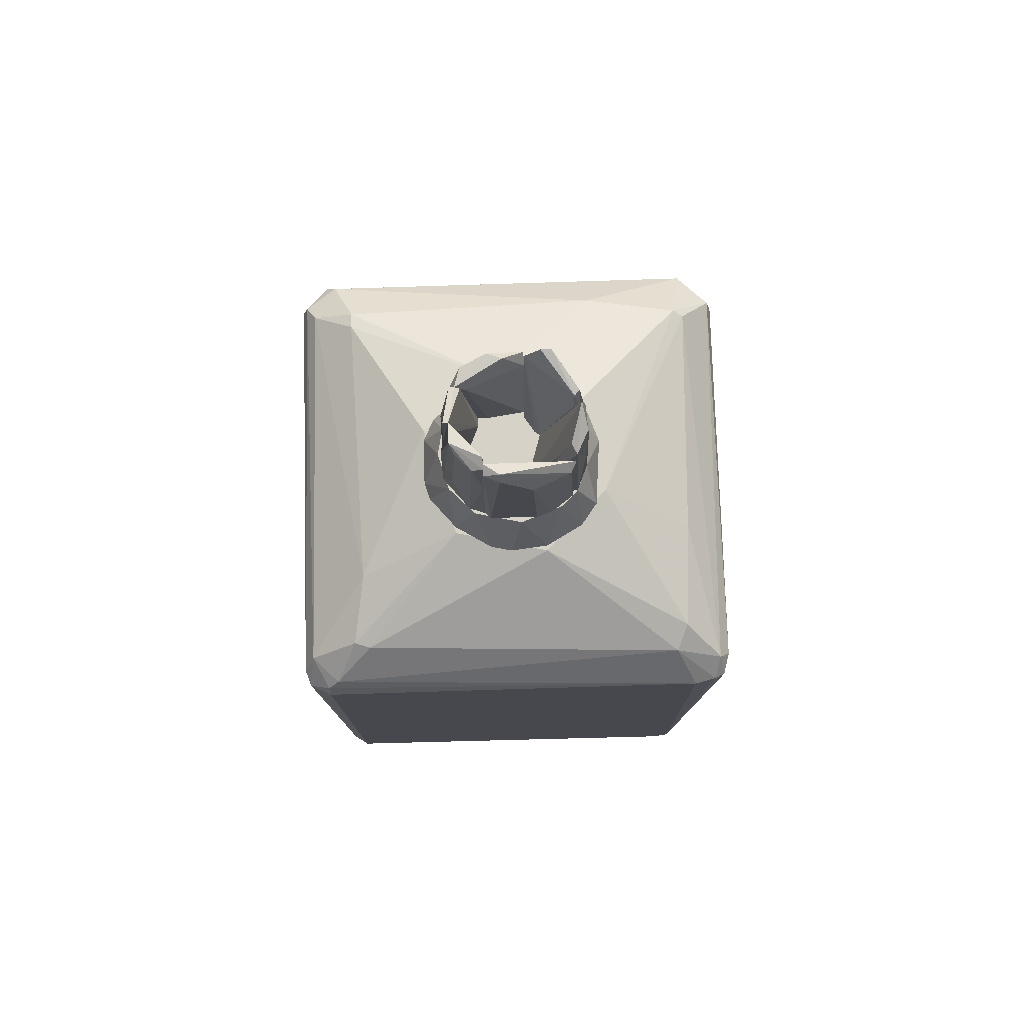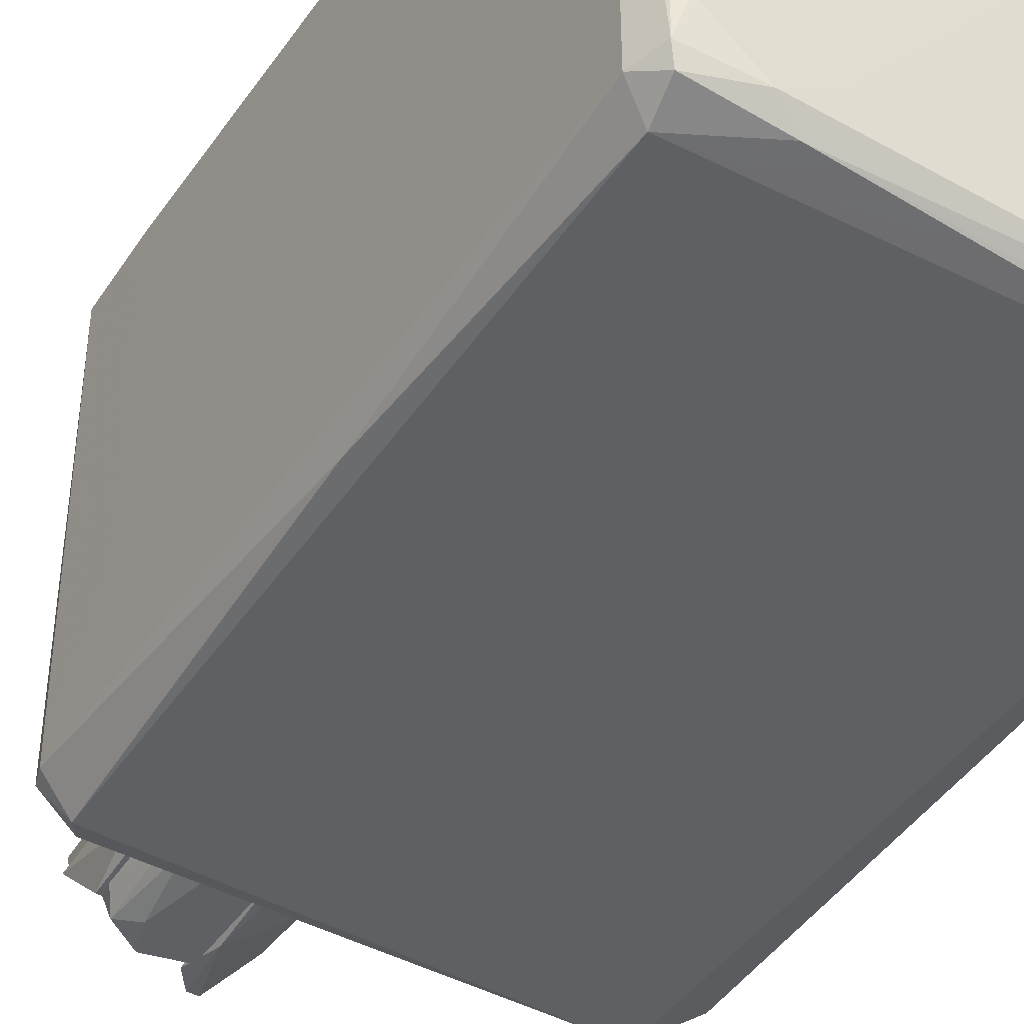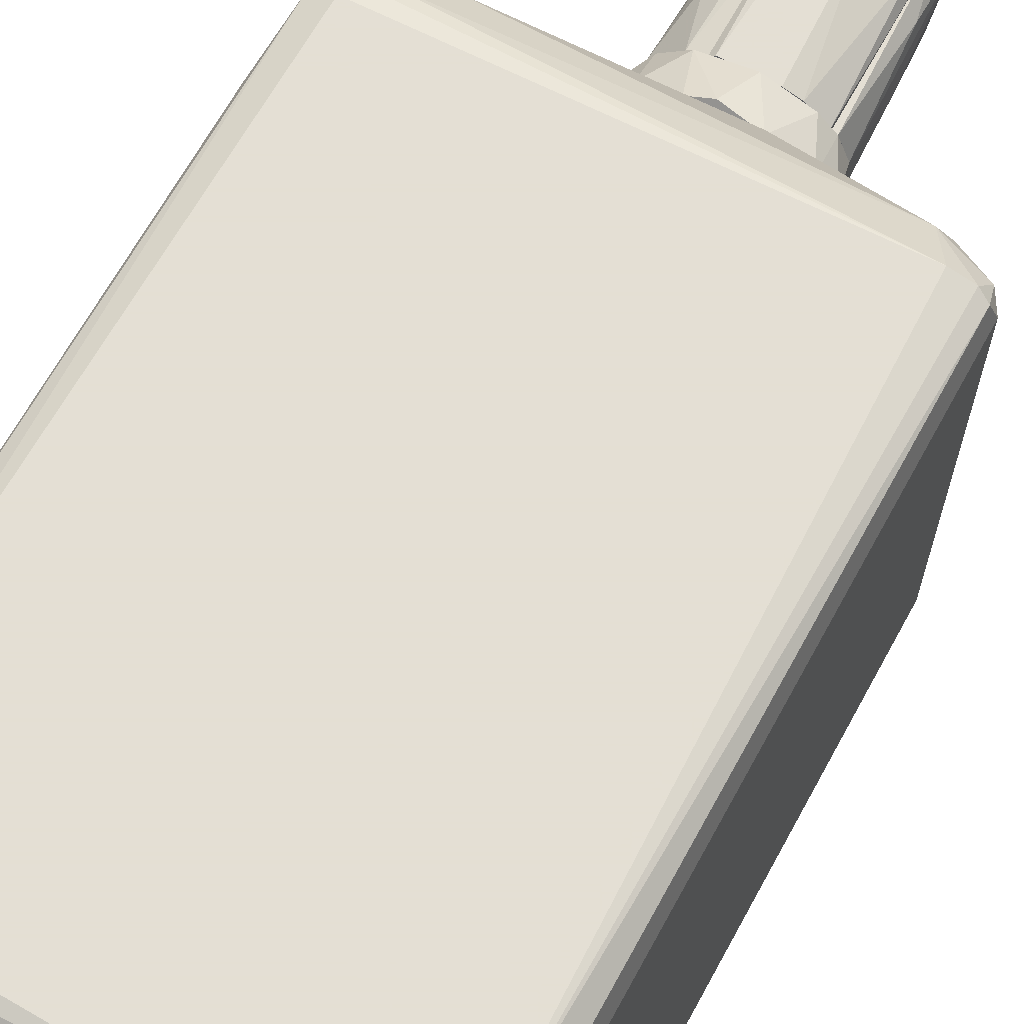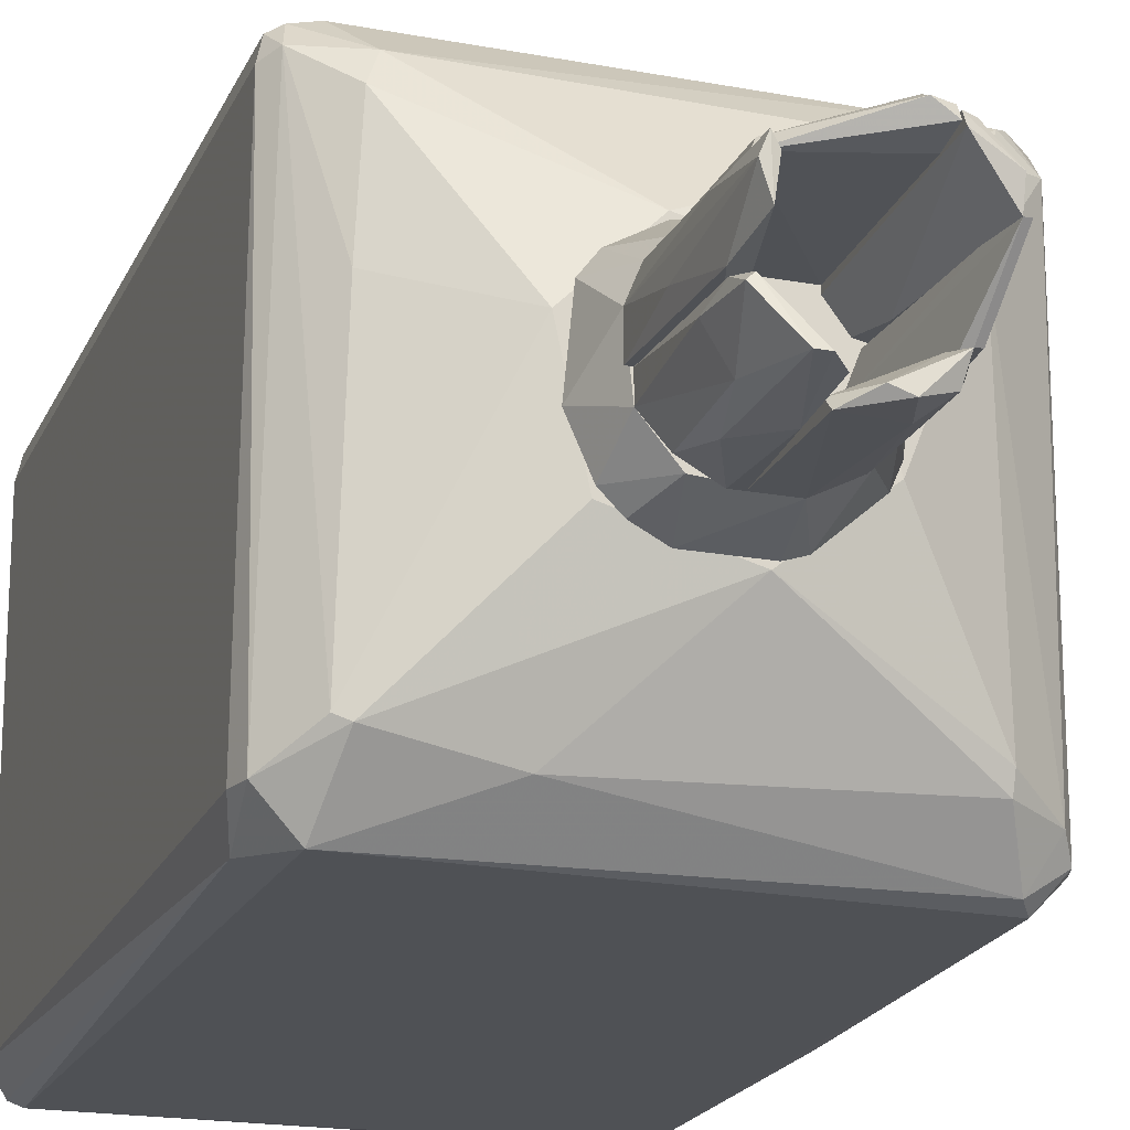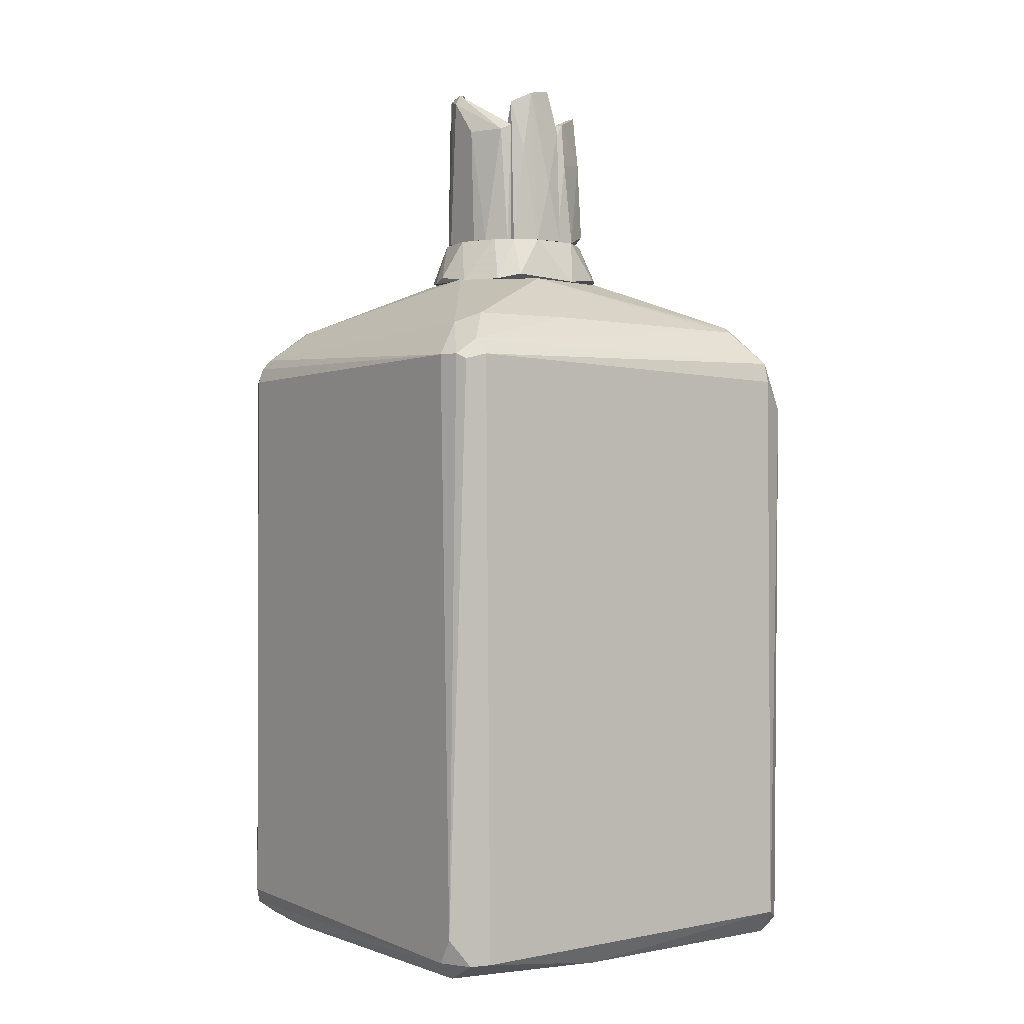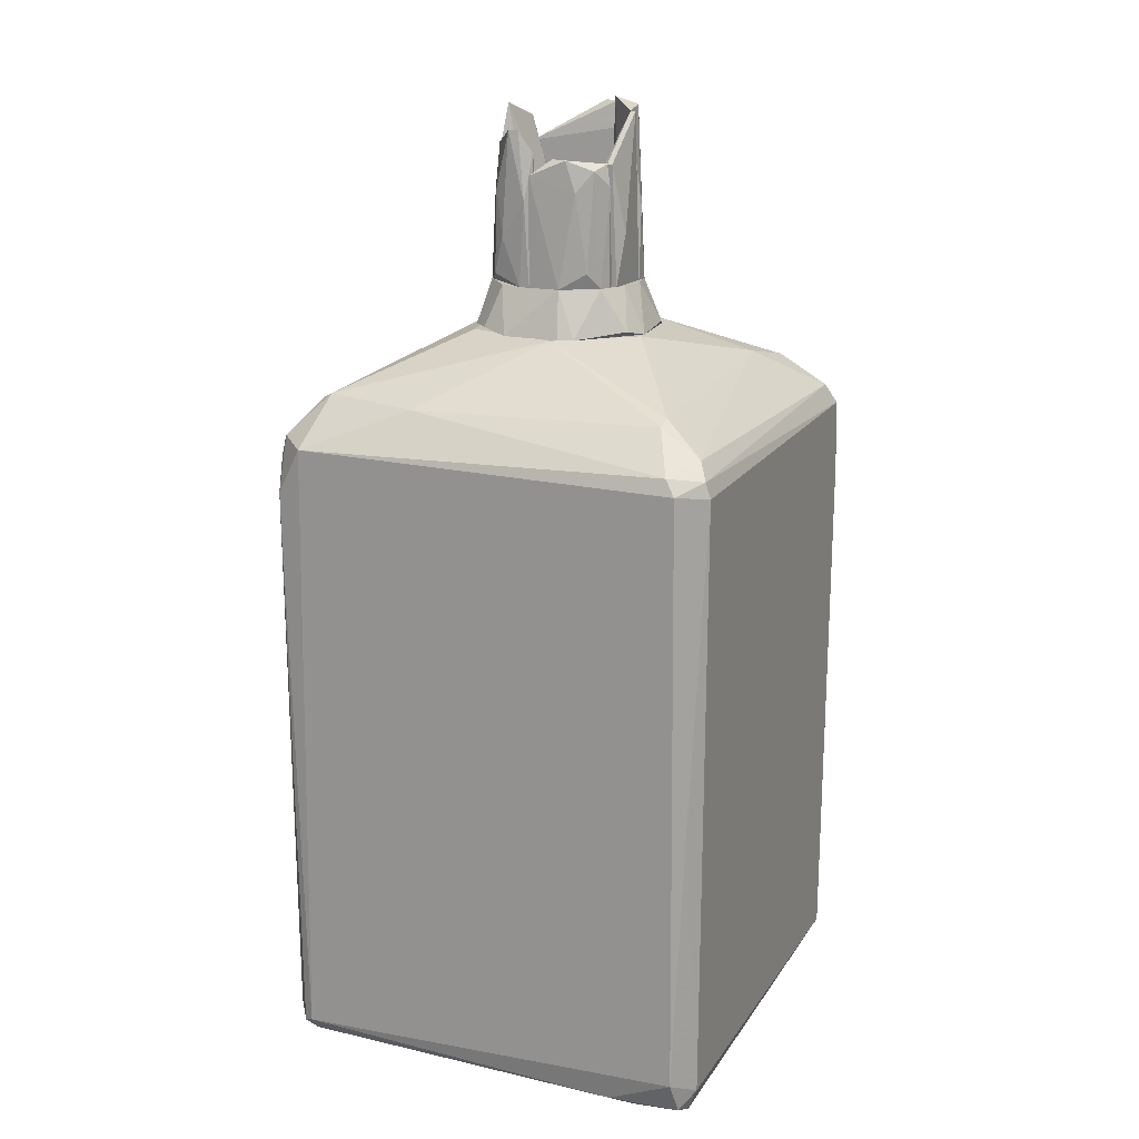
<metadata>
{"format":"obj","ext":"obj","renderer":"f3d","projection":"perspective","resolution":1024,"background":"white","views":[{"elev":78.2,"azim":-1.6,"up":"+Y"},{"elev":-44.8,"azim":-32.4,"up":"+Z"},{"elev":66.3,"azim":28.7,"up":"+Z"},{"elev":-20.0,"azim":161.2,"up":"+Z"},{"elev":0.5,"azim":54.3,"up":"+Y"},{"elev":17.6,"azim":-156.7,"up":"+Y"}]}
</metadata>
<code>
o convex_0
v 0.391 0.2384 -0.3373
v -0.3915 0.1306 -0.1754
v -0.3915 0.1306 0.3552
v 0.364 -0.8497 0.07639
v -0.3644 -0.8406 -0.3733
v 0.364 0.2654 0.3822
v -0.3644 -0.8226 0.3822
v 0.364 -0.8226 -0.3823
v -0.3285 0.2834 -0.3823
v 0.382 -0.8136 0.3642
v -0.1036 0.4365 0.1303
v -0.3464 0.2744 0.3822
v 0.1301 0.4365 -0.1124
v 0.3281 0.2654 -0.3913
v -0.3914 -0.8046 -0.3553
v 0.328 -0.8137 0.3912
v -0.3555 -0.7866 -0.3913
v -0.3824 0.2744 -0.3463
v 0.391 0.2656 0.3372
v 0.391 -0.8047 -0.3463
v -0.3555 -0.8496 0.3462
v -0.3914 -0.8046 0.3462
v 0.3101 0.3465 0.2922
v -0.2925 0.3555 -0.2832
v -0.2745 -0.8587 -0.3553
v 0.3101 0.3465 -0.3013
v -0.3464 0.2474 0.3912
v -0.2925 0.3465 0.3102
v 0.3101 -0.8497 0.3552
v -0.3464 0.2564 -0.3913
v 0.3281 0.2654 0.3912
v 0.355 -0.8497 -0.3553
v -0.1576 0.4365 -0.0585
v 0.346 -0.8136 -0.3913
v 0.391 -0.8136 0.3282
v -0.3555 -0.7957 0.3912
v 0.05822 0.4365 0.1663
v -0.3735 0.2925 0.3282
v -0.0317 0.4365 -0.1574
v 0.1661 0.4365 0.05839
v -0.3915 0.2474 -0.3463
v 0.373 0.1846 -0.3823
v 0.2921 0.3285 0.3372
v 0.1481 0.3375 -0.3283
v -0.2745 0.3735 0.1933
v -0.3915 0.2564 0.3462
v -0.3555 -0.8587 -0.2832
v 0.382 0.2744 -0.3373
v 0.319 0.3465 0.1123
v -0.3735 -0.3189 -0.3823
v 0.355 -0.7687 0.3912
v -0.2925 0.3465 -0.3103
v -0.2656 0.3465 0.3192
v -0.3644 0.3013 -0.3193
v 0.382 0.2564 0.3732
v -0.3824 0.2474 0.3732
v -0.3735 -0.8496 -0.3463
v -0.2385 -0.8407 -0.3823
v -0.2205 -0.8497 0.3642
v -0.1936 -0.8587 -0.3013
v -0.3824 -0.7957 0.3732
v 0.373 0.2925 0.3462
v -0.3285 0.2925 0.3732
v 0.3281 0.3375 -0.2923
f 49 62 64
f 3 2 15
f 5 15 17
f 1 19 20
f 3 15 22
f 21 7 22
f 10 16 29
f 9 14 30
f 14 17 30
f 18 9 30
f 12 27 31
f 27 16 31
f 8 20 32
f 20 4 32
f 11 13 33
f 17 14 34
f 4 20 35
f 20 19 35
f 29 4 35
f 10 29 35
f 7 16 36
f 16 27 36
f 13 11 37
f 13 26 39
f 33 13 39
f 24 33 39
f 26 13 40
f 13 37 40
f 37 23 40
f 2 3 41
f 15 2 41
f 18 30 41
f 1 20 42
f 20 8 42
f 8 34 42
f 34 14 42
f 31 6 43
f 23 37 43
f 14 9 44
f 26 14 44
f 39 26 44
f 28 11 45
f 11 33 45
f 33 24 45
f 38 28 45
f 38 18 46
f 41 3 46
f 18 41 46
f 19 1 48
f 14 26 48
f 1 42 48
f 42 14 48
f 40 23 49
f 17 15 50
f 30 17 50
f 15 41 50
f 41 30 50
f 16 10 51
f 6 31 51
f 31 16 51
f 24 39 52
f 44 9 52
f 39 44 52
f 11 28 53
f 37 11 53
f 43 37 53
f 9 18 54
f 18 38 54
f 45 24 54
f 38 45 54
f 52 9 54
f 24 52 54
f 10 35 55
f 35 19 55
f 6 51 55
f 51 10 55
f 27 12 56
f 36 27 56
f 12 38 56
f 46 3 56
f 38 46 56
f 15 5 57
f 22 15 57
f 21 22 57
f 5 25 57
f 47 21 57
f 25 47 57
f 5 17 58
f 25 5 58
f 8 32 58
f 32 25 58
f 34 8 58
f 17 34 58
f 16 7 59
f 7 21 59
f 29 16 59
f 21 47 59
f 47 29 59
f 4 29 60
f 32 4 60
f 25 32 60
f 47 25 60
f 29 47 60
f 3 22 61
f 22 7 61
f 7 36 61
f 56 3 61
f 36 56 61
f 43 6 62
f 23 43 62
f 19 48 62
f 49 23 62
f 6 55 62
f 55 19 62
f 12 31 63
f 38 12 63
f 28 38 63
f 31 43 63
f 53 28 63
f 43 53 63
f 26 40 64
f 48 26 64
f 40 49 64
f 62 48 64
o convex_1
v 0.05823 0.4365 0.1573
v -0.04065 0.4365 -0.1485
v -0.06764 0.4365 -0.1395
v 0.01324 0.5174 0.1303
v 0.1212 0.5174 -0.05851
v -0.1306 0.5174 0.00447
v -0.1486 0.4365 0.06739
v 0.1572 0.4365 -0.03152
v -0.03165 0.5174 -0.1215
v 0.1122 0.5174 0.07639
v 0.1032 0.4455 -0.1305
v -0.1396 0.4455 -0.07648
v -0.06764 0.5174 0.1124
v -0.04065 0.4365 0.1573
v 0.1482 0.4455 0.08539
v 0.07623 0.5174 -0.1125
v -0.09461 0.5174 -0.08548
v 0.05823 0.4365 -0.1485
v 0.1302 0.5174 0.03137
v -0.1576 0.4365 -0.04052
v -0.1036 0.4455 0.1213
v -0.1126 0.5174 0.06739
v 0.1212 0.4365 0.1213
v 0.0852 0.5174 0.1034
v -0.00466 0.4455 0.1663
v 0.1302 0.4455 -0.1035
v -0.1576 0.4455 0.0404
v -0.1216 0.5174 -0.04052
f 76 84 92
f 67 66 65
f 68 69 70
f 67 65 71
f 65 66 72
f 66 67 73
f 70 69 73
f 69 68 74
f 68 70 77
f 71 65 78
f 73 69 80
f 73 67 81
f 70 73 81
f 67 76 81
f 72 66 82
f 66 73 82
f 73 80 82
f 80 75 82
f 72 69 83
f 69 74 83
f 79 72 83
f 74 79 83
f 67 71 84
f 76 67 84
f 71 78 85
f 78 77 85
f 77 70 86
f 71 85 86
f 85 77 86
f 65 72 87
f 72 79 87
f 79 74 87
f 68 65 88
f 74 68 88
f 65 87 88
f 87 74 88
f 65 68 89
f 68 77 89
f 77 78 89
f 78 65 89
f 69 72 90
f 80 69 90
f 75 80 90
f 72 82 90
f 82 75 90
f 84 71 91
f 70 84 91
f 86 70 91
f 71 86 91
f 70 81 92
f 81 76 92
f 84 70 92
o convex_2
v 0.04026 0.5174 -0.1215
v 0.1122 0.7153 -0.02254
v 0.1032 0.7153 -0.02254
v 0.04926 0.7783 -0.1035
v 0.04026 0.5174 -0.03155
v 0.1212 0.5174 -0.05853
v 0.02226 0.7422 -0.1035
v 0.09421 0.6793 -0.09448
v 0.1212 0.5174 -0.02254
v 0.02226 0.5174 -0.1215
v 0.1122 0.7512 -0.04055
v 0.09421 0.5354 -0.1035
v 0.02226 0.5174 -0.05853
v 0.06725 0.7783 -0.1035
v 0.03126 0.6613 -0.1215
v 0.04926 0.5264 -0.02254
v 0.1212 0.6703 -0.04055
v 0.07622 0.5984 -0.1125
v 0.1032 0.7512 -0.03155
f 99 108 111
f 97 93 98
f 94 95 101
f 97 98 101
f 93 97 102
f 98 93 104
f 100 98 104
f 97 99 105
f 102 97 105
f 99 102 105
f 103 100 106
f 99 96 107
f 93 102 107
f 102 99 107
f 96 106 107
f 99 97 108
f 101 95 108
f 97 101 108
f 98 100 109
f 94 101 109
f 101 98 109
f 103 94 109
f 100 103 109
f 104 93 110
f 100 104 110
f 106 100 110
f 107 106 110
f 93 107 110
f 95 94 111
f 96 99 111
f 94 103 111
f 106 96 111
f 103 106 111
f 108 95 111
o convex_3
v -0.01372 0.7333 -0.1035
v -0.1037 0.5174 -0.06752
v -0.09466 0.5174 -0.08551
v 0.02226 0.5174 -0.06752
v -0.09466 0.7243 -0.05852
v 0.02226 0.5174 -0.1215
v -0.05868 0.6793 -0.1125
v 0.02226 0.7063 -0.1215
v -0.03172 0.5174 -0.1215
v -0.08566 0.7153 -0.09449
v -0.1037 0.5174 -0.05852
v 0.02226 0.6883 -0.1035
v -0.07666 0.7063 -0.05852
v -0.0407 0.7333 -0.1125
v -0.0407 0.5174 -0.05852
v -0.07666 0.5444 -0.1035
v -0.1037 0.6883 -0.06752
f 122 116 128
f 113 114 115
f 115 114 117
f 115 117 119
f 117 114 120
f 119 117 120
f 118 119 120
f 113 115 122
f 119 112 123
f 115 119 123
f 112 116 124
f 116 122 124
f 123 112 124
f 115 123 124
f 116 112 125
f 119 118 125
f 112 119 125
f 121 116 125
f 118 121 125
f 122 115 126
f 115 124 126
f 124 122 126
f 120 114 127
f 118 120 127
f 114 121 127
f 121 118 127
f 114 113 128
f 121 114 128
f 116 121 128
f 113 122 128
o convex_4
v -0.1216 0.6074 -0.04052
v -0.1037 0.8052 0.02243
v -0.1126 0.8052 0.02243
v -0.1216 0.5174 0.02243
v -0.05869 0.5174 -0.05852
v -0.09466 0.7242 -0.05852
v -0.08567 0.5174 0.02243
v -0.1126 0.5174 -0.05852
v -0.05869 0.5264 -0.04052
v -0.08567 0.7153 -0.05852
v -0.1037 0.7242 -0.05852
v -0.09466 0.7423 0.02243
f 135 137 140
f 130 131 132
f 131 129 132
f 131 130 134
f 130 132 135
f 132 133 135
f 132 129 136
f 133 132 136
f 134 133 136
f 135 133 137
f 134 130 138
f 133 134 138
f 130 137 138
f 137 133 138
f 129 131 139
f 131 134 139
f 136 129 139
f 134 136 139
f 130 135 140
f 137 130 140
o convex_5
v -0.1216 0.6434 0.03143
v -0.04969 0.7153 0.1124
v -0.04969 0.8142 0.1034
v -0.07667 0.5175 0.03143
v -0.07667 0.5175 0.1034
v -0.1037 0.8052 0.02243
v -0.09466 0.8052 0.07638
v -0.04969 0.5175 0.0674
v -0.1216 0.5175 0.04942
v -0.04969 0.8232 0.08539
v -0.1216 0.5175 0.02243
v -0.04969 0.5175 0.1124
v -0.08567 0.5804 0.02243
v -0.06769 0.8052 0.1034
v -0.1037 0.6164 0.07638
v -0.1037 0.8142 0.05841
f 155 147 156
f 143 142 148
f 145 144 148
f 144 145 149
f 143 148 150
f 141 146 151
f 149 141 151
f 144 149 151
f 142 145 152
f 148 142 152
f 145 148 152
f 148 144 153
f 146 150 153
f 150 148 153
f 151 146 153
f 144 151 153
f 142 143 154
f 145 142 154
f 149 145 155
f 145 154 155
f 154 147 155
f 146 141 156
f 141 149 156
f 150 146 156
f 143 150 156
f 154 143 156
f 147 154 156
f 149 155 156
o convex_6
v 0.03127 0.7333 0.1214
v -0.04969 0.5174 0.0764
v -0.04969 0.5174 0.1124
v 0.1032 0.5174 0.0764
v -0.04969 0.8142 0.09439
v 0.1032 0.7422 0.0764
v 0.06722 0.5174 0.1124
v -0.02269 0.7962 0.1214
v -0.0407 0.5174 0.1214
v 0.0942 0.7333 0.09439
v -0.04969 0.7693 0.08539
v -0.04969 0.8052 0.1124
v 0.04026 0.5174 0.1214
v -0.02269 0.8142 0.1124
v 0.1032 0.5174 0.08539
f 166 163 171
f 159 158 160
f 158 159 161
f 160 158 162
f 159 160 163
f 159 163 165
f 157 164 165
f 157 163 166
f 164 157 166
f 158 161 167
f 162 158 167
f 161 162 167
f 161 159 168
f 159 165 168
f 165 164 168
f 163 157 169
f 157 165 169
f 165 163 169
f 162 161 170
f 166 162 170
f 164 166 170
f 161 168 170
f 168 164 170
f 160 162 171
f 163 160 171
f 162 166 171
o convex_7
v 0.1212 0.7332 -0.02254
v 0.02226 0.5174 0.0674
v 0.02226 0.5174 0.0764
v 0.1302 0.5174 -0.02254
v 0.1032 0.7872 0.0764
v 0.1122 0.5174 0.0764
v 0.04925 0.5265 -0.02254
v 0.1122 0.8142 -0.004548
v 0.1212 0.8052 0.04042
v 0.1302 0.5174 0.03142
v 0.09421 0.7872 0.0584
v 0.1212 0.6973 0.0584
v 0.02226 0.5265 0.0674
v 0.1302 0.6254 0.004449
f 180 181 185
f 174 173 175
f 176 174 177
f 174 175 177
f 175 173 178
f 172 175 178
f 172 178 179
f 172 179 180
f 179 176 180
f 177 175 181
f 174 176 182
f 176 179 182
f 176 177 183
f 180 176 183
f 177 181 183
f 181 180 183
f 173 174 184
f 178 173 184
f 179 178 184
f 174 182 184
f 182 179 184
f 175 172 185
f 172 180 185
f 181 175 185

</code>
